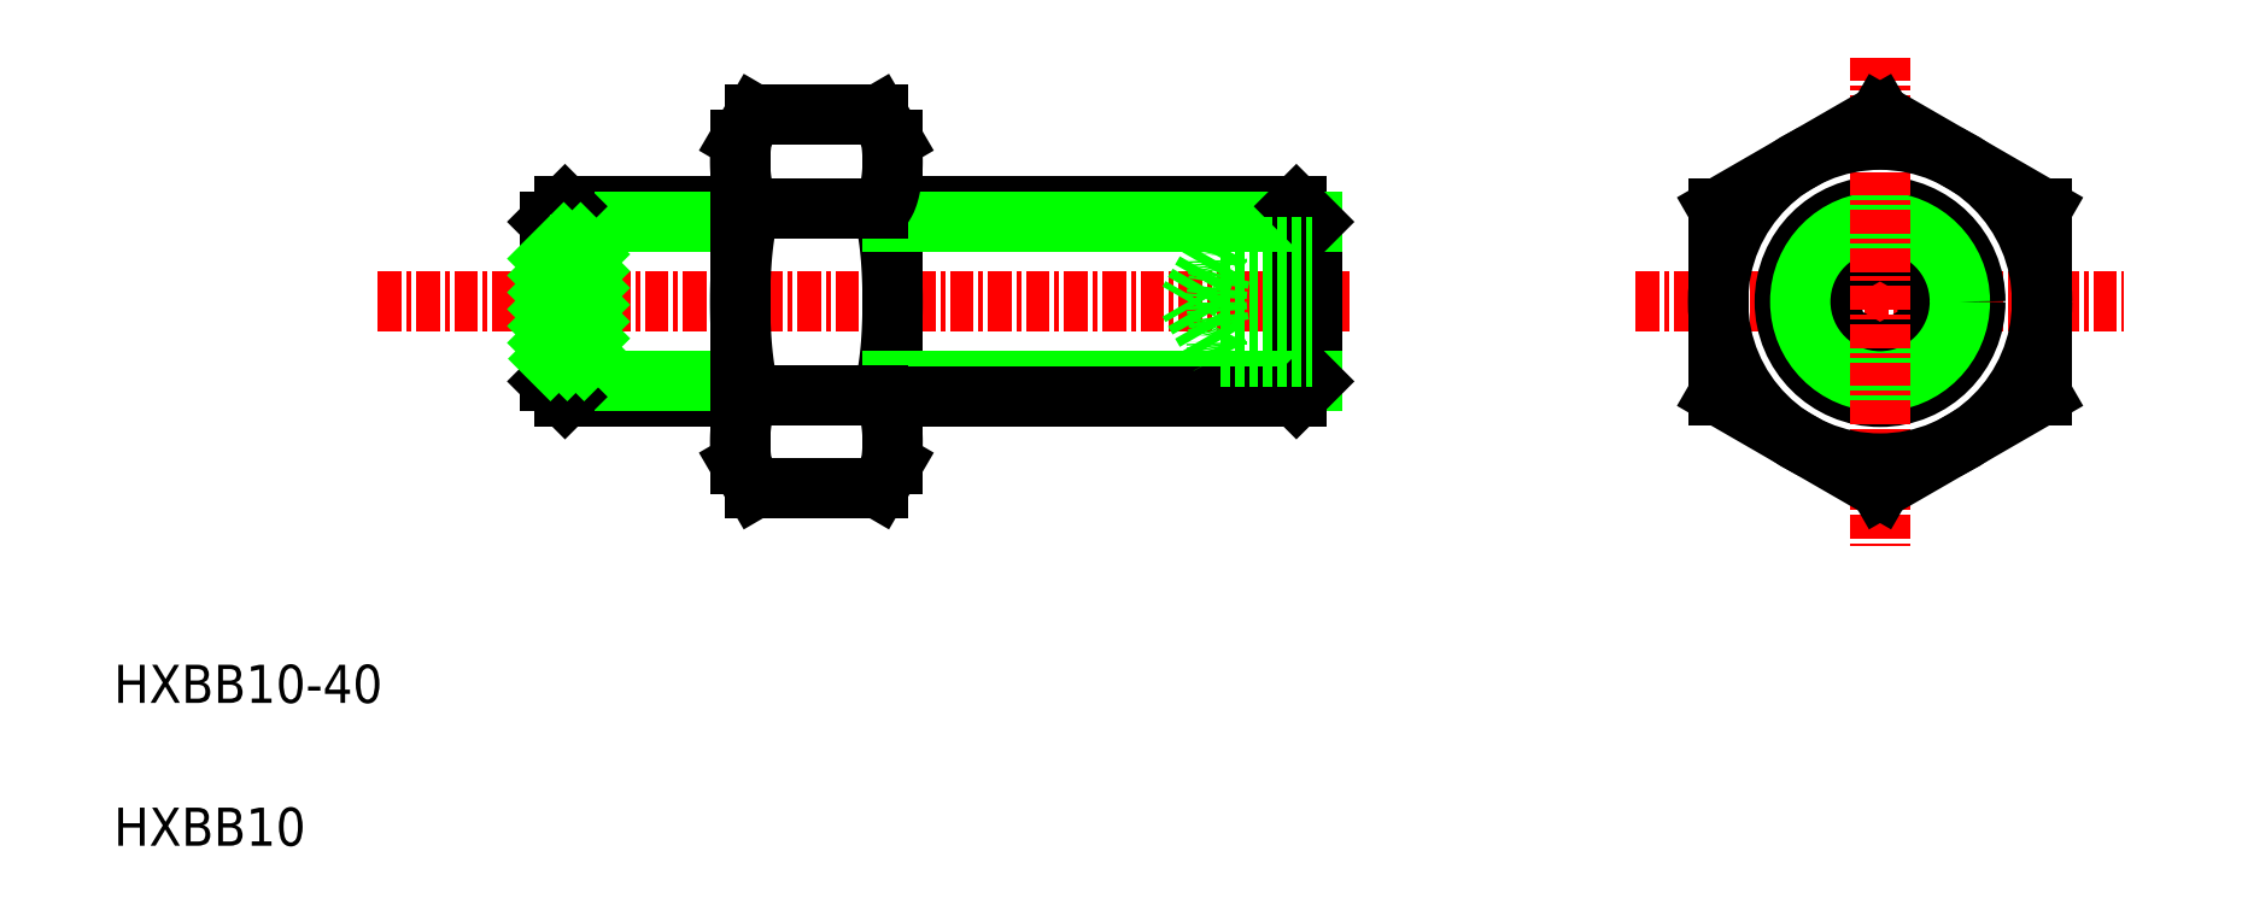
<metadata>
{"format":"dxf","ext":"dxf","renderer":"ezdxf+matplotlib","layout":"modelspace","background":"white","min_lineweight":24,"dpi":150}
</metadata>
<code>
0
SECTION
2
ENTITIES
0
LINE
8
CENTER
10
79.87
20
28.57
30
0
11
105.5
21
28.57
31
0
0
TEXT
8
0
10
1.614e-08
20
7.5
30
0
40
2
1
HXBB10-40
0
TEXT
8
0
10
1.614e-08
20
-4.73e-08
30
0
40
2
1
HXBB10
0
LINE
8
0
10
23.68
20
33.57
30
0
11
32.87
21
33.57
31
0
0
LINE
8
0
10
23.68
20
23.57
30
0
11
32.87
21
23.57
31
0
0
LINE
8
0
10
22.87
20
32.75
30
0
11
32.87
21
32.75
31
0
0
LINE
8
0
10
22.87
20
24.38
30
0
11
32.87
21
24.38
31
0
0
LINE
8
CENTER
10
13.87
20
28.57
30
0
11
64.87
21
28.57
31
0
0
LINE
8
0
10
24.87
20
25.57
30
0
11
24.87
21
31.57
31
0
0
LINE
8
0
10
23.68
20
23.57
30
0
11
23.68
21
33.57
31
0
0
LINE
8
0
10
22.87
20
24.38
30
0
11
22.87
21
32.75
31
0
0
LINE
8
0
10
28.37
20
24.38
30
0
11
28.37
21
24.38
31
0
0
LINE
8
0
10
23.68
20
23.57
30
0
11
22.87
21
24.38
31
0
0
LINE
8
0
10
22.87
20
25.57
30
0
11
24.87
21
25.57
31
0
0
LINE
8
0
10
23.68
20
33.57
30
0
11
22.87
21
32.75
31
0
0
LINE
8
0
10
24.87
20
31.57
30
0
11
22.87
21
31.57
31
0
0
ARC
8
0
10
63.35
20
28.57
30
0
40
5.483
50
164.7
51
195.3
0
LINE
8
0
10
58.06
20
31.45
30
0
11
56.39
21
28.57
31
0
0
LINE
8
0
10
62.87
20
24.38
30
0
11
62.87
21
32.75
31
0
0
LINE
8
0
10
62.05
20
23.57
30
0
11
62.05
21
33.57
31
0
0
POLYLINE
8
0
66
     1
10
0
20
0
30
0
0
VERTEX
8
0
10
40.11
20
33.47
30
0
42
-0.221
0
VERTEX
8
0
10
40.44
20
32.97
30
0
42
-0.02875
0
VERTEX
8
0
10
40.59
20
32.36
30
0
42
-0.01386
0
VERTEX
8
0
10
40.69
20
31.73
30
0
42
-0.009127
0
VERTEX
8
0
10
40.76
20
31.1
30
0
42
-0.006995
0
VERTEX
8
0
10
40.81
20
30.47
30
0
42
-0.005881
0
VERTEX
8
0
10
40.84
20
29.84
30
0
42
-0.005292
0
VERTEX
8
0
10
40.86
20
29.2
30
0
42
-0.005032
0
VERTEX
8
0
10
40.87
20
28.57
30
0
42
-0.00503
0
VERTEX
8
0
10
40.86
20
27.94
30
0
42
-0.005279
0
VERTEX
8
0
10
40.84
20
27.3
30
0
42
-0.005876
0
VERTEX
8
0
10
40.81
20
26.67
30
0
42
-0.00698
0
VERTEX
8
0
10
40.76
20
26.04
30
0
42
-0.009112
0
VERTEX
8
0
10
40.69
20
25.41
30
0
42
-0.01384
0
VERTEX
8
0
10
40.59
20
24.78
30
0
42
-0.02861
0
VERTEX
8
0
10
40.44
20
24.17
30
0
42
-0.2205
0
VERTEX
8
0
10
40.11
20
23.66
30
0
0
SEQEND
8
0
0
POLYLINE
8
0
66
     1
10
0
20
0
30
0
0
VERTEX
8
0
10
33.63
20
33.47
30
0
42
0.221
0
VERTEX
8
0
10
33.29
20
32.97
30
0
42
0.02875
0
VERTEX
8
0
10
33.14
20
32.36
30
0
42
0.01386
0
VERTEX
8
0
10
33.04
20
31.73
30
0
42
0.009127
0
VERTEX
8
0
10
32.98
20
31.1
30
0
42
0.006995
0
VERTEX
8
0
10
32.93
20
30.47
30
0
42
0.005881
0
VERTEX
8
0
10
32.89
20
29.84
30
0
42
0.005292
0
VERTEX
8
0
10
32.87
20
29.2
30
0
42
0.005032
0
VERTEX
8
0
10
32.87
20
28.57
30
0
42
0.00503
0
VERTEX
8
0
10
32.87
20
27.94
30
0
42
0.005279
0
VERTEX
8
0
10
32.89
20
27.3
30
0
42
0.005876
0
VERTEX
8
0
10
32.92
20
26.67
30
0
42
0.00698
0
VERTEX
8
0
10
32.97
20
26.04
30
0
42
0.009112
0
VERTEX
8
0
10
33.04
20
25.41
30
0
42
0.01384
0
VERTEX
8
0
10
33.14
20
24.78
30
0
42
0.02861
0
VERTEX
8
0
10
33.29
20
24.17
30
0
42
0.2205
0
VERTEX
8
0
10
33.63
20
23.66
30
0
0
SEQEND
8
0
0
LINE
8
0
10
32.87
20
20.07
30
0
11
32.87
21
37.07
31
0
0
LINE
8
0
10
40.87
20
20.07
30
0
11
40.87
21
37.07
31
0
0
LINE
8
0
10
58.06
20
25.68
30
0
11
56.39
21
28.57
31
0
0
LINE
8
0
10
40.87
20
24.38
30
0
11
62.87
21
24.38
31
0
0
LINE
8
0
10
40.87
20
23.57
30
0
11
62.05
21
23.57
31
0
0
POLYLINE
8
0
66
     1
10
0
20
0
30
0
0
VERTEX
8
0
10
40.74
20
19.85
30
0
42
0.01183
0
VERTEX
8
0
10
40.79
20
20.1
30
0
42
0.01016
0
VERTEX
8
0
10
40.82
20
20.35
30
0
42
0.009085
0
VERTEX
8
0
10
40.84
20
20.6
30
0
42
0.008445
0
VERTEX
8
0
10
40.86
20
20.86
30
0
42
0.008135
0
VERTEX
8
0
10
40.87
20
21.11
30
0
42
0.008009
0
VERTEX
8
0
10
40.87
20
21.37
30
0
42
0.008153
0
VERTEX
8
0
10
40.86
20
21.62
30
0
42
0.008573
0
VERTEX
8
0
10
40.84
20
21.87
30
0
42
0.009326
0
VERTEX
8
0
10
40.81
20
22.13
30
0
42
0.01056
0
VERTEX
8
0
10
40.78
20
22.38
30
0
42
0.01249
0
VERTEX
8
0
10
40.73
20
22.63
30
0
42
0.0157
0
VERTEX
8
0
10
40.66
20
22.88
30
0
42
0.02165
0
VERTEX
8
0
10
40.58
20
23.12
30
0
42
0.03442
0
VERTEX
8
0
10
40.48
20
23.35
30
0
42
0.07046
0
VERTEX
8
0
10
40.33
20
23.55
30
0
42
0.2001
0
VERTEX
8
0
10
40.11
20
23.66
30
0
0
SEQEND
8
0
0
POLYLINE
8
0
66
     1
10
0
20
0
30
0
0
VERTEX
8
0
10
32.99
20
19.85
30
0
42
-0.01183
0
VERTEX
8
0
10
32.95
20
20.1
30
0
42
-0.01016
0
VERTEX
8
0
10
32.91
20
20.35
30
0
42
-0.009085
0
VERTEX
8
0
10
32.89
20
20.6
30
0
42
-0.008445
0
VERTEX
8
0
10
32.87
20
20.86
30
0
42
-0.008135
0
VERTEX
8
0
10
32.87
20
21.11
30
0
42
-0.008009
0
VERTEX
8
0
10
32.87
20
21.37
30
0
42
-0.008153
0
VERTEX
8
0
10
32.88
20
21.62
30
0
42
-0.008573
0
VERTEX
8
0
10
32.89
20
21.87
30
0
42
-0.009326
0
VERTEX
8
0
10
32.92
20
22.13
30
0
42
-0.01056
0
VERTEX
8
0
10
32.96
20
22.38
30
0
42
-0.01249
0
VERTEX
8
0
10
33.01
20
22.63
30
0
42
-0.0157
0
VERTEX
8
0
10
33.07
20
22.88
30
0
42
-0.02165
0
VERTEX
8
0
10
33.15
20
23.12
30
0
42
-0.03442
0
VERTEX
8
0
10
33.26
20
23.35
30
0
42
-0.07046
0
VERTEX
8
0
10
33.4
20
23.55
30
0
42
-0.2001
0
VERTEX
8
0
10
33.63
20
23.66
30
0
0
SEQEND
8
0
0
LINE
8
0
10
33.63
20
18.77
30
0
11
40.11
21
18.77
31
0
0
LINE
8
0
10
32.87
20
20.07
30
0
11
33.63
21
18.77
31
0
0
LINE
8
0
10
40.87
20
20.07
30
0
11
40.11
21
18.77
31
0
0
LINE
8
0
10
33.63
20
23.66
30
0
11
40.11
21
23.66
31
0
0
LINE
8
0
10
31.87
20
24.38
30
0
11
31.87
21
24.38
31
0
0
LINE
8
0
10
62.05
20
23.57
30
0
11
62.87
21
24.38
31
0
0
ARC
8
0
10
59.31
20
26.4
30
0
40
1.443
50
150
51
210
0
LINE
8
0
10
58.06
20
27.12
30
0
11
62.87
21
27.12
31
0
0
LINE
8
0
10
58.06
20
25.68
30
0
11
62.87
21
25.68
31
0
0
LINE
8
0
10
40.87
20
33.57
30
0
11
62.05
21
33.57
31
0
0
LINE
8
0
10
40.87
20
32.75
30
0
11
62.87
21
32.75
31
0
0
LINE
8
0
10
40.87
20
37.07
30
0
11
40.11
21
38.37
31
0
0
LINE
8
0
10
32.87
20
37.07
30
0
11
33.63
21
38.37
31
0
0
LINE
8
0
10
33.63
20
33.47
30
0
11
40.11
21
33.47
31
0
0
POLYLINE
8
0
66
     1
10
0
20
0
30
0
0
VERTEX
8
0
10
32.99
20
37.29
30
0
42
0.01183
0
VERTEX
8
0
10
32.95
20
37.04
30
0
42
0.01016
0
VERTEX
8
0
10
32.91
20
36.78
30
0
42
0.009085
0
VERTEX
8
0
10
32.89
20
36.53
30
0
42
0.008445
0
VERTEX
8
0
10
32.87
20
36.28
30
0
42
0.008135
0
VERTEX
8
0
10
32.87
20
36.02
30
0
42
0.008009
0
VERTEX
8
0
10
32.87
20
35.77
30
0
42
0.008153
0
VERTEX
8
0
10
32.88
20
35.51
30
0
42
0.008573
0
VERTEX
8
0
10
32.89
20
35.26
30
0
42
0.009326
0
VERTEX
8
0
10
32.92
20
35.01
30
0
42
0.01056
0
VERTEX
8
0
10
32.96
20
34.75
30
0
42
0.01249
0
VERTEX
8
0
10
33.01
20
34.5
30
0
42
0.0157
0
VERTEX
8
0
10
33.07
20
34.26
30
0
42
0.02165
0
VERTEX
8
0
10
33.15
20
34.02
30
0
42
0.03442
0
VERTEX
8
0
10
33.26
20
33.79
30
0
42
0.07046
0
VERTEX
8
0
10
33.4
20
33.58
30
0
42
0.2001
0
VERTEX
8
0
10
33.63
20
33.47
30
0
0
SEQEND
8
0
0
POLYLINE
8
0
66
     1
10
0
20
0
30
0
0
VERTEX
8
0
10
40.74
20
37.29
30
0
42
-0.01183
0
VERTEX
8
0
10
40.79
20
37.04
30
0
42
-0.01016
0
VERTEX
8
0
10
40.82
20
36.78
30
0
42
-0.009085
0
VERTEX
8
0
10
40.84
20
36.53
30
0
42
-0.008445
0
VERTEX
8
0
10
40.86
20
36.28
30
0
42
-0.008135
0
VERTEX
8
0
10
40.87
20
36.02
30
0
42
-0.008009
0
VERTEX
8
0
10
40.87
20
35.77
30
0
42
-0.008153
0
VERTEX
8
0
10
40.86
20
35.51
30
0
42
-0.008573
0
VERTEX
8
0
10
40.84
20
35.26
30
0
42
-0.009326
0
VERTEX
8
0
10
40.81
20
35.01
30
0
42
-0.01056
0
VERTEX
8
0
10
40.78
20
34.75
30
0
42
-0.01249
0
VERTEX
8
0
10
40.73
20
34.5
30
0
42
-0.0157
0
VERTEX
8
0
10
40.66
20
34.26
30
0
42
-0.02165
0
VERTEX
8
0
10
40.58
20
34.02
30
0
42
-0.03442
0
VERTEX
8
0
10
40.48
20
33.79
30
0
42
-0.07046
0
VERTEX
8
0
10
40.33
20
33.58
30
0
42
-0.2001
0
VERTEX
8
0
10
40.11
20
33.47
30
0
0
SEQEND
8
0
0
LINE
8
0
10
33.63
20
38.37
30
0
11
40.11
21
38.37
31
0
0
LINE
8
0
10
62.05
20
33.57
30
0
11
62.87
21
32.75
31
0
0
ARC
8
0
10
59.31
20
30.73
30
0
40
1.443
50
150
51
210
0
LINE
8
0
10
58.06
20
31.45
30
0
11
62.87
21
31.45
31
0
0
LINE
8
0
10
58.06
20
30.01
30
0
11
62.87
21
30.01
31
0
0
LINE
8
0
10
84.18
20
33.46
30
0
11
84.18
21
23.67
31
0
0
LINE
8
0
10
101.2
20
33.46
30
0
11
101.2
21
23.67
31
0
0
POLYLINE
8
0
66
     1
10
0
20
0
30
0
70
     1
0
VERTEX
8
0
10
90.18
20
27.12
30
0
0
VERTEX
8
0
10
92.68
20
25.68
30
0
0
VERTEX
8
0
10
95.18
20
27.12
30
0
0
VERTEX
8
0
10
95.18
20
30.01
30
0
0
VERTEX
8
0
10
92.68
20
31.45
30
0
0
VERTEX
8
0
10
90.18
20
30.01
30
0
0
SEQEND
8
0
0
CIRCLE
8
0
10
92.68
20
28.57
30
0
40
5
0
CIRCLE
8
0
10
92.68
20
28.57
30
0
40
4.188
0
LINE
8
CENTER
10
92.68
20
41.38
30
0
11
92.68
21
15.75
31
0
0
CIRCLE
8
0
10
92.68
20
28.57
30
0
40
8.5
0
LINE
8
0
10
92.68
20
18.77
30
0
11
101.2
21
23.67
31
0
0
LINE
8
0
10
84.18
20
23.67
30
0
11
92.68
21
18.77
31
0
0
LINE
8
0
10
92.68
20
38.37
30
0
11
84.18
21
33.46
31
0
0
LINE
8
0
10
101.2
20
33.46
30
0
11
92.68
21
38.37
31
0
0
INSERT
8
0
2
*X2
10
0
20
0
30
0
0
ENDSEC
0
EOF

</code>
